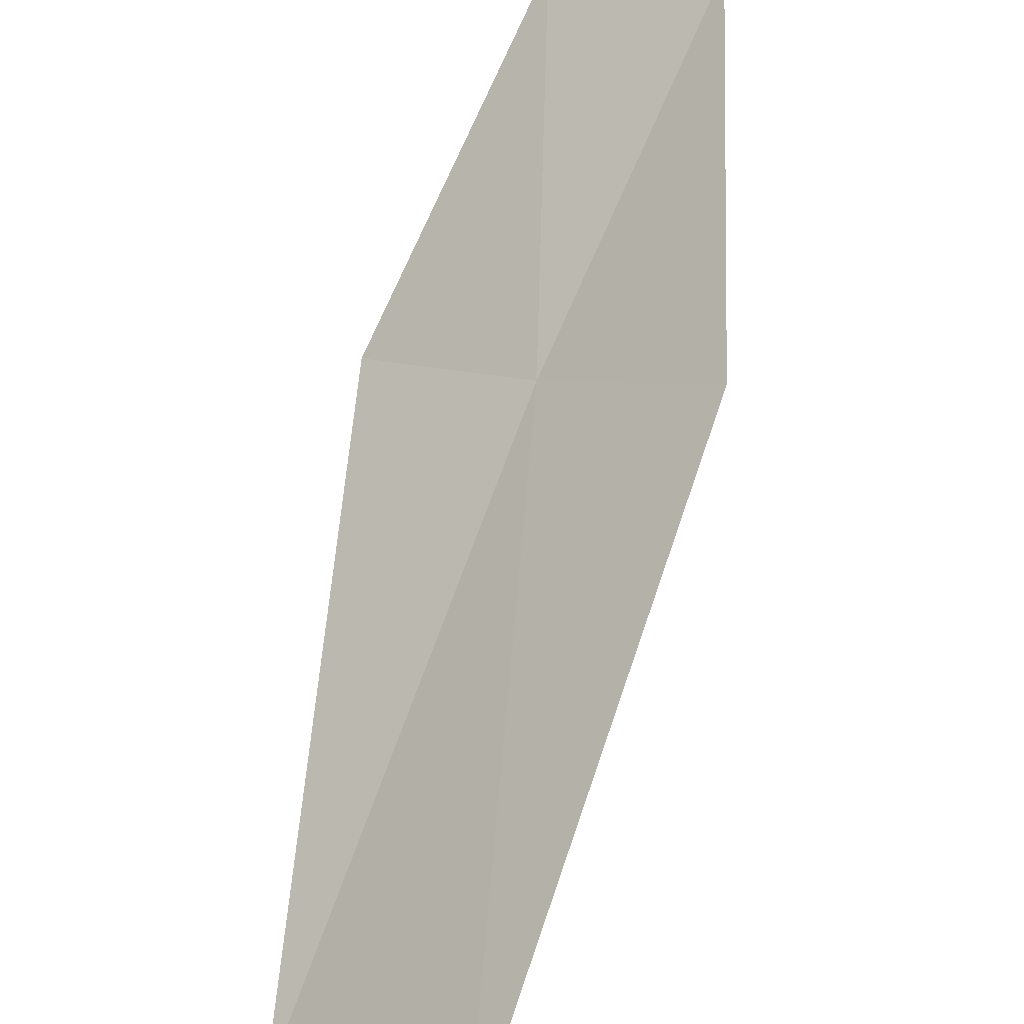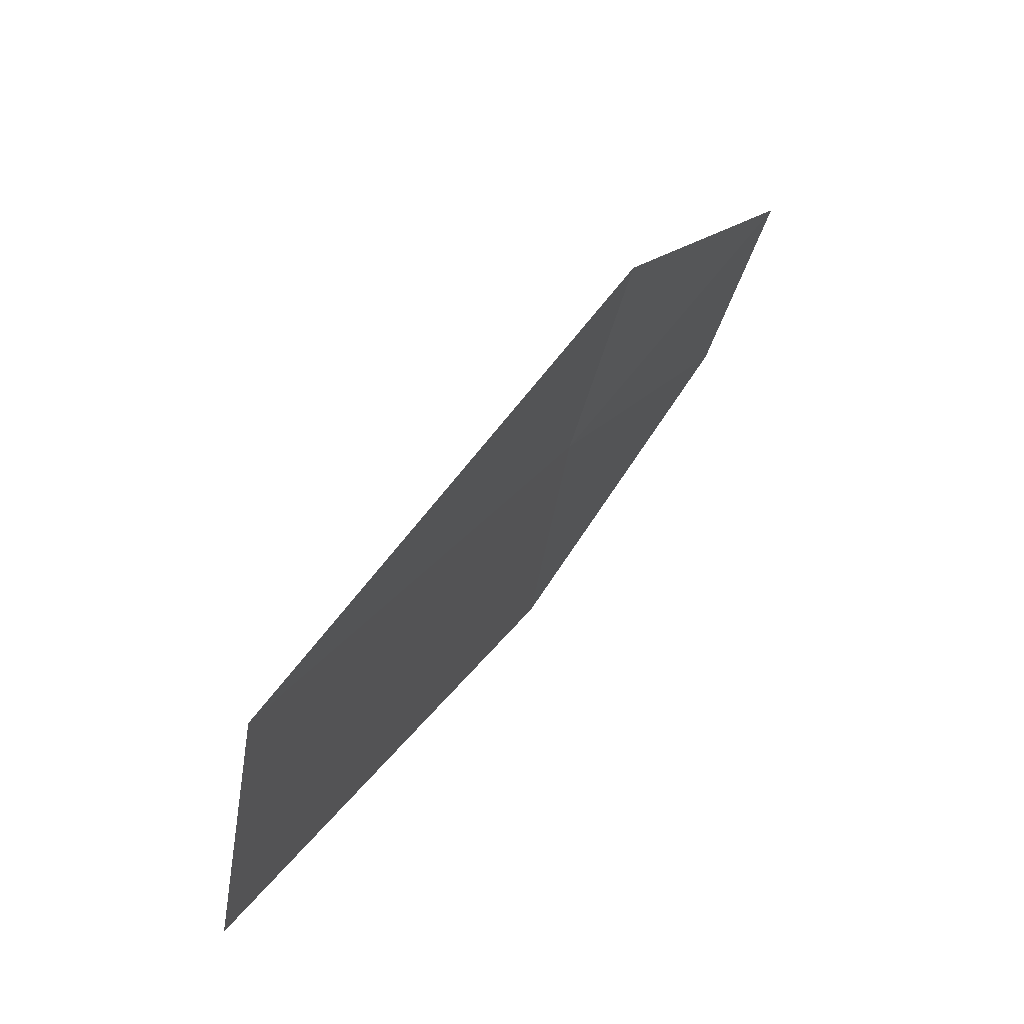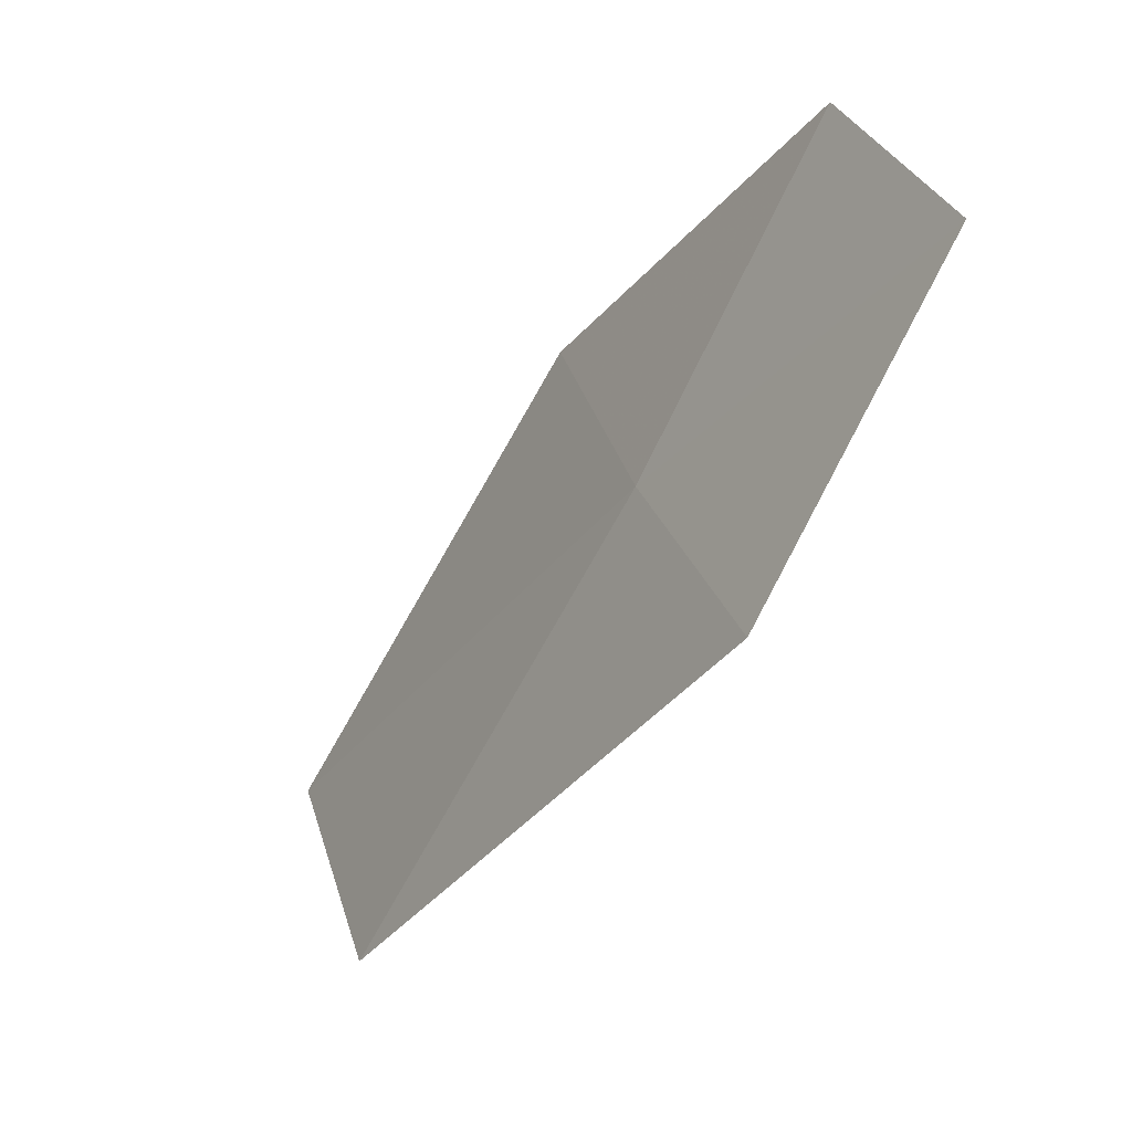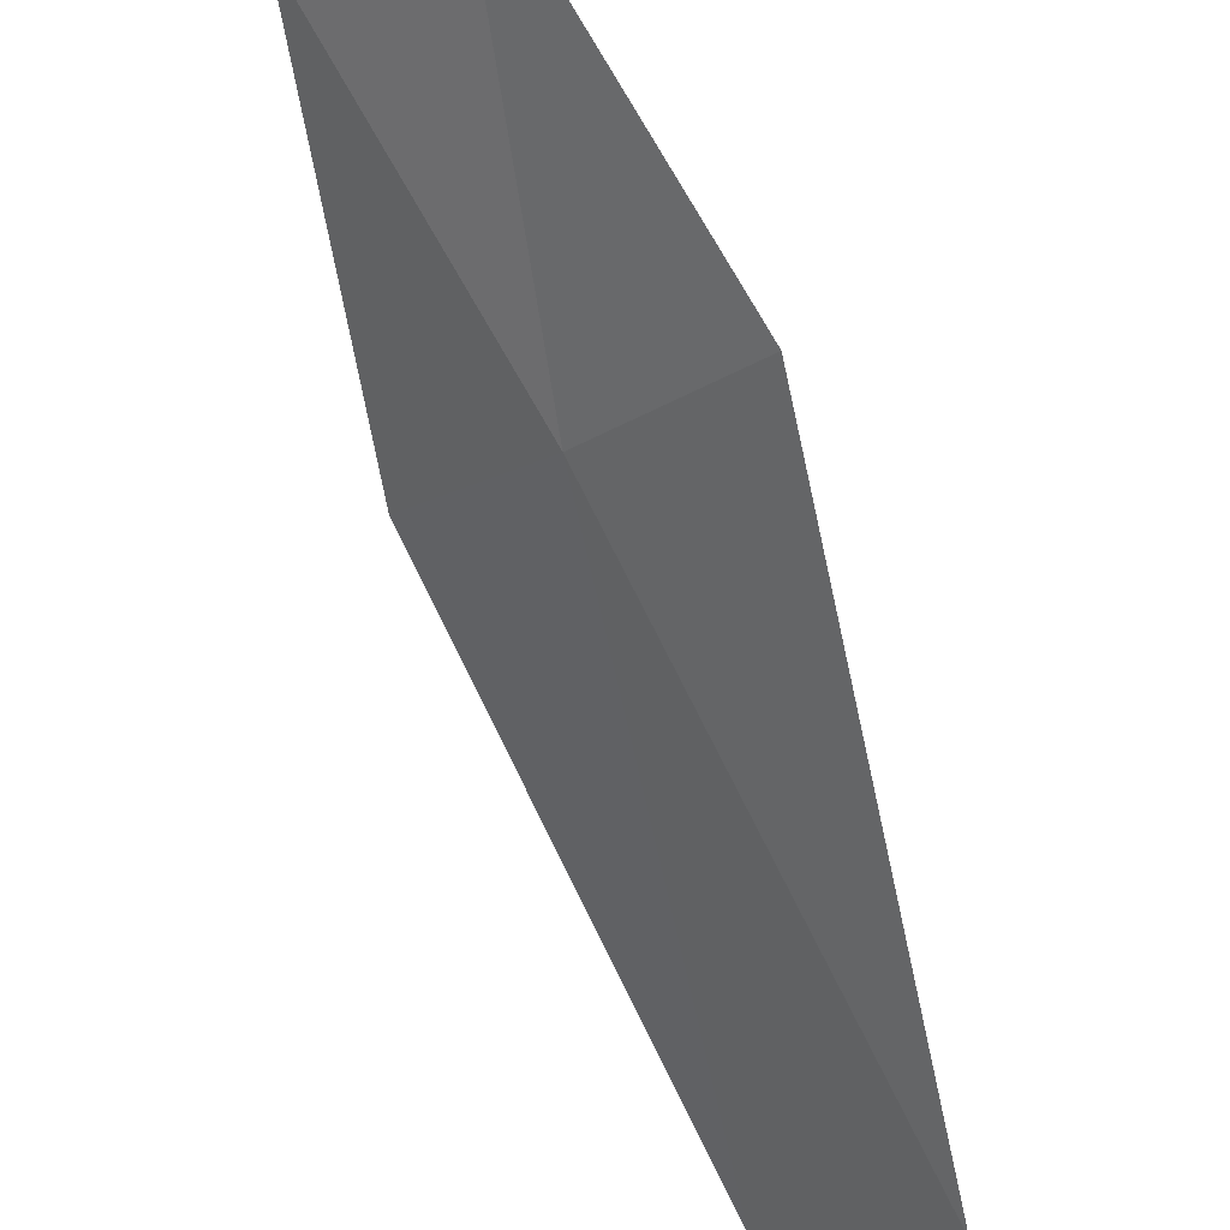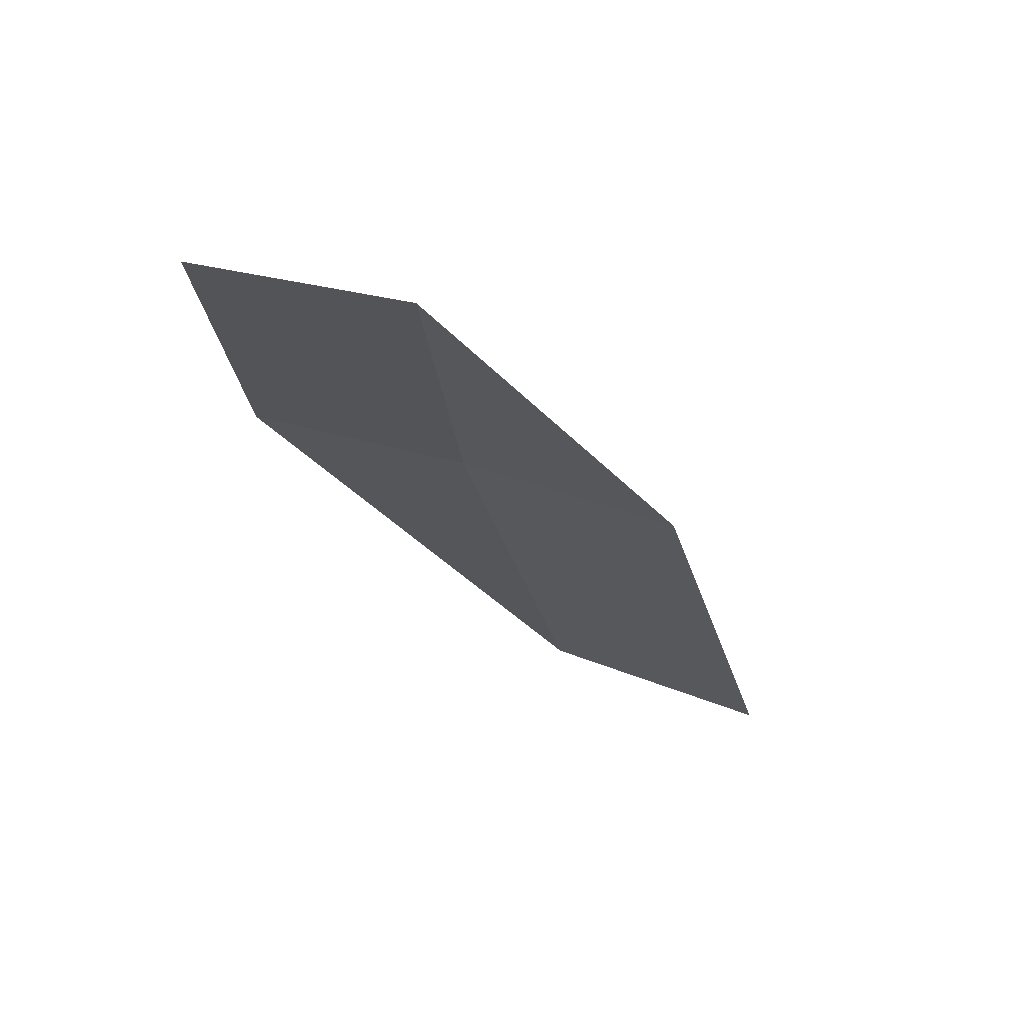
<metadata>
{"format":"obj","ext":"obj","renderer":"f3d","projection":"perspective","resolution":1024,"background":"white","views":[{"elev":51.3,"azim":-141.3,"up":"+Y"},{"elev":-55.0,"azim":45.2,"up":"+Z"},{"elev":40.0,"azim":37.6,"up":"+Z"},{"elev":-55.0,"azim":46.1,"up":"+Y"},{"elev":41.1,"azim":170.3,"up":"+Z"}]}
</metadata>
<code>
v 27.03 64.96 113.2
v 27.82 64.53 113.2
v 26.43 63.96 111.1
v 25.6 64.55 111.1
v 26.3 65.47 113.2
v 27.28 65.7 114.6
v 28.03 65.33 114.6
f 1 3 2
f 1 4 3
f 1 5 4
f 1 6 5
f 1 2 7
f 1 7 6

</code>
